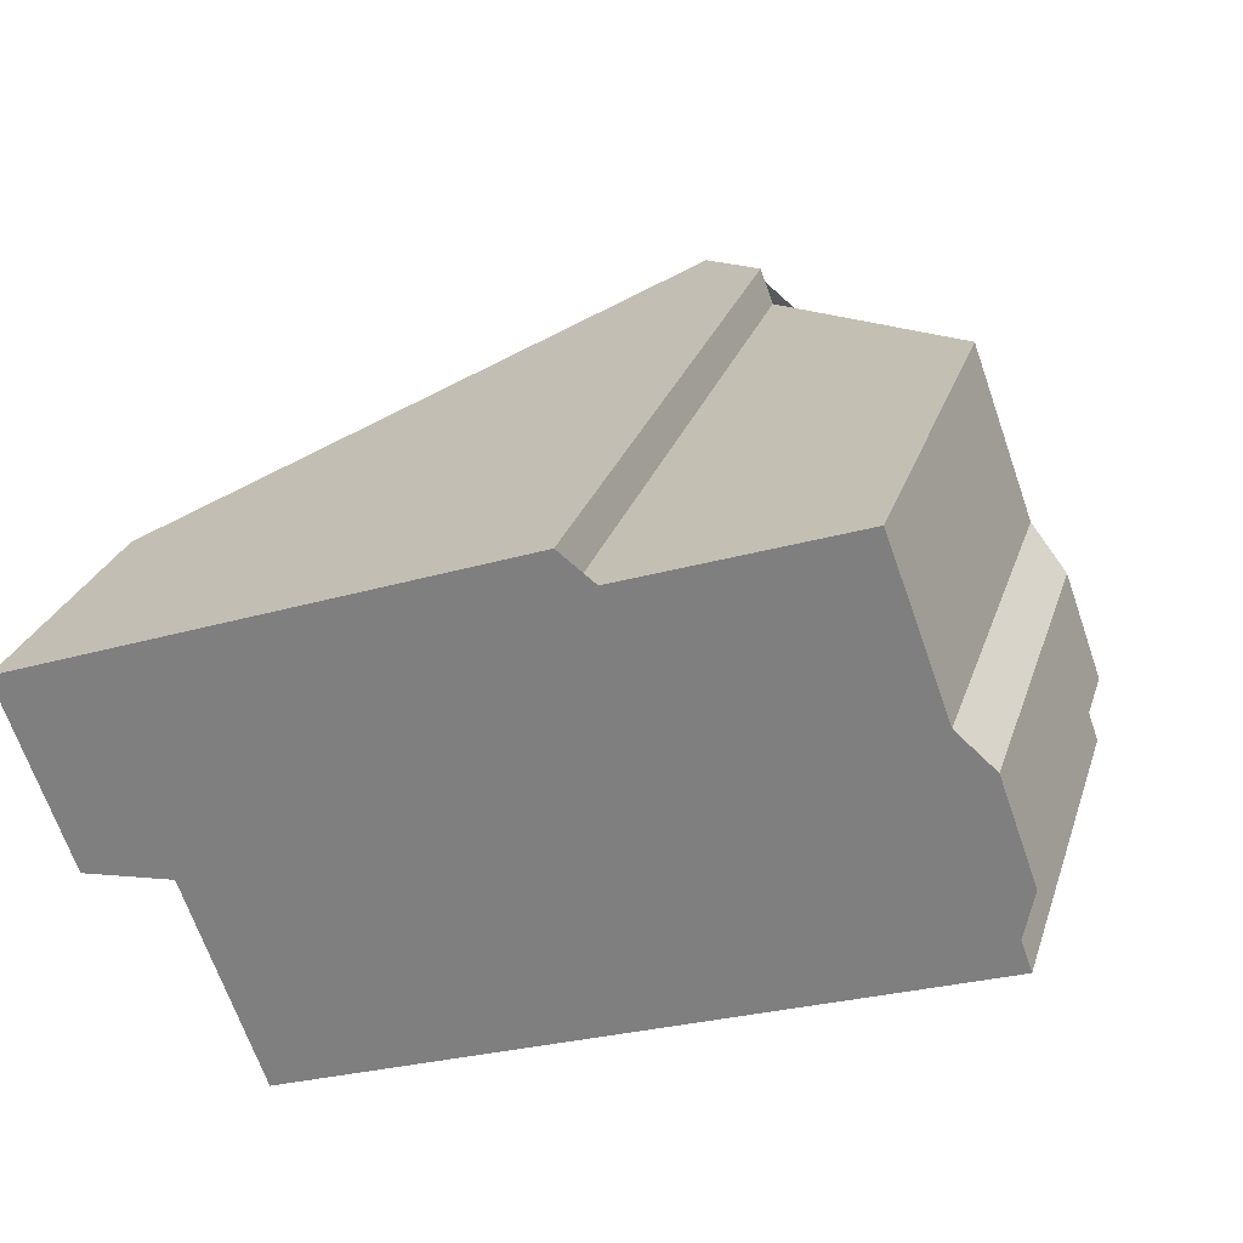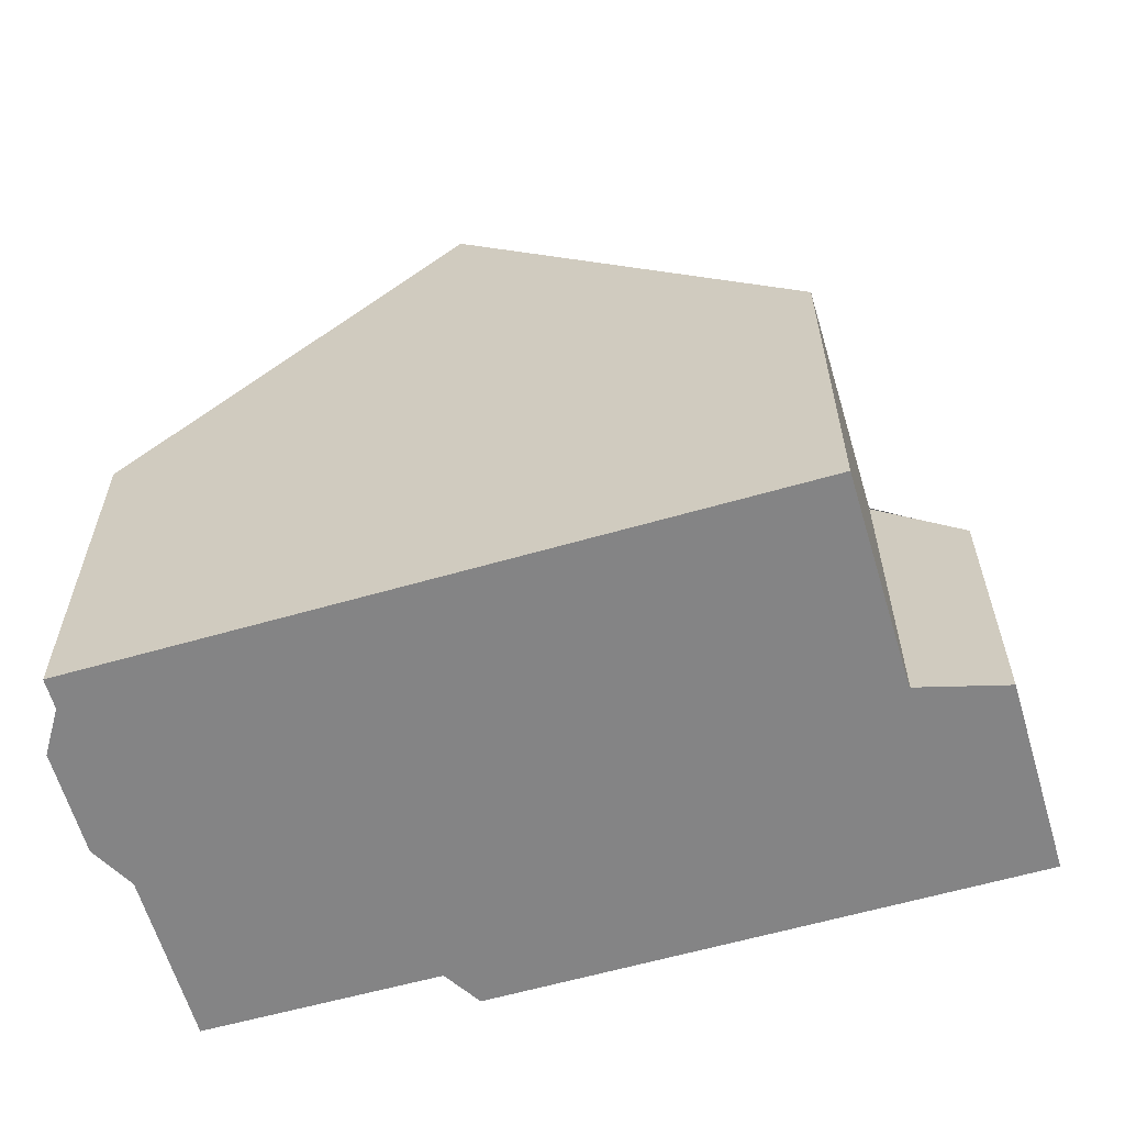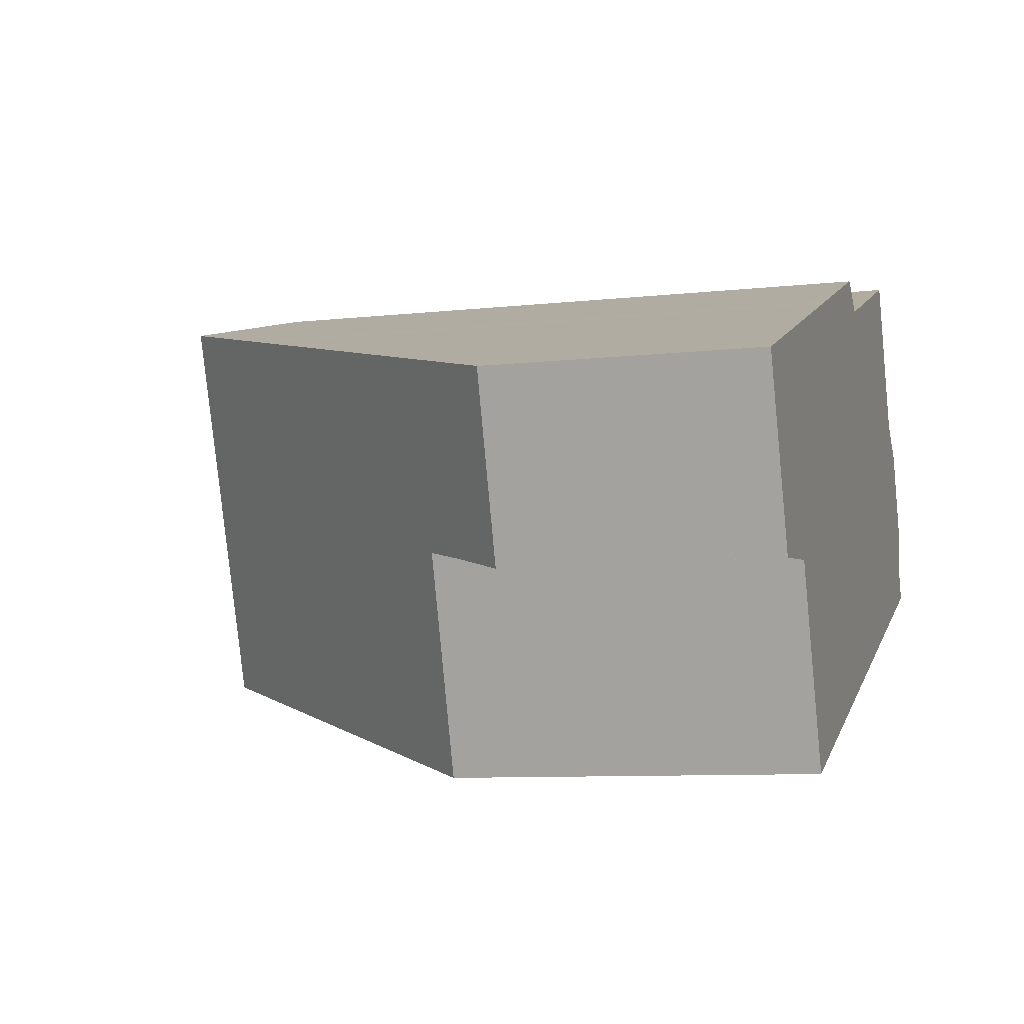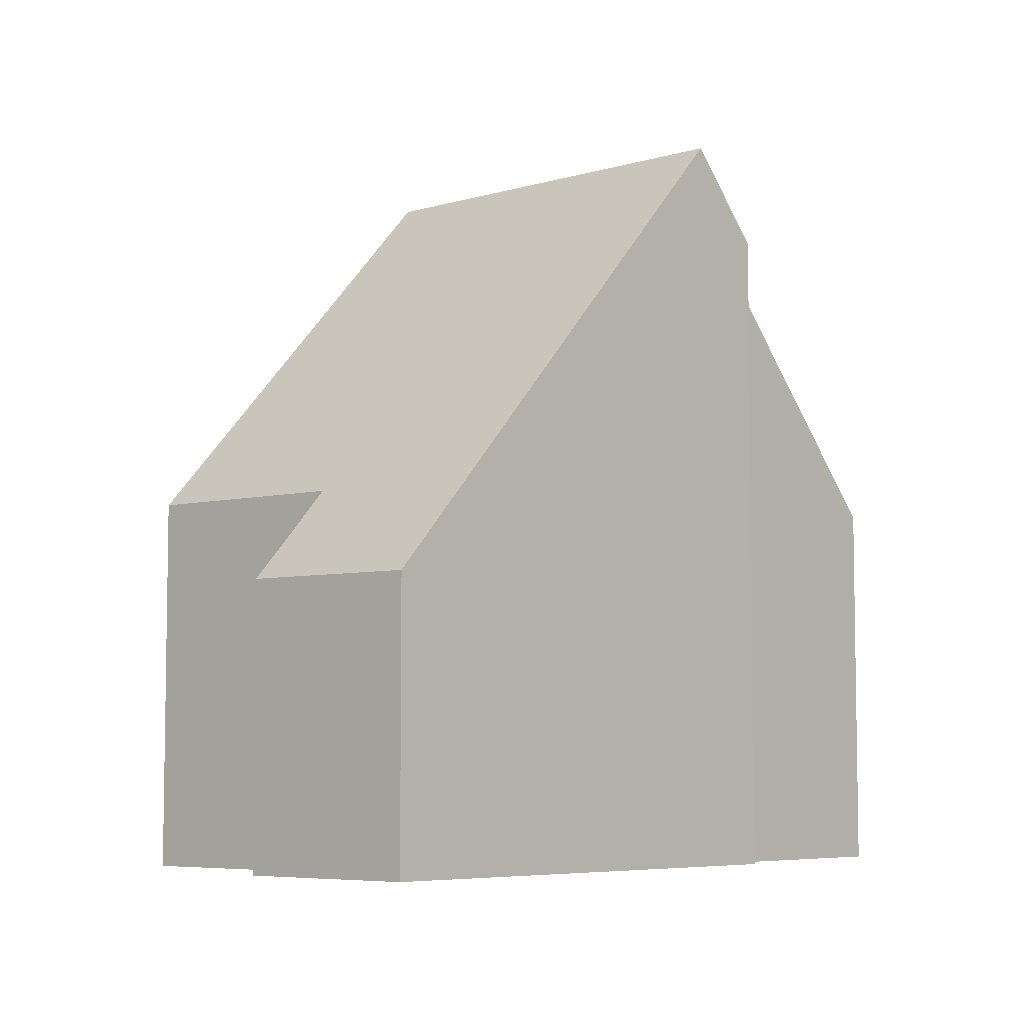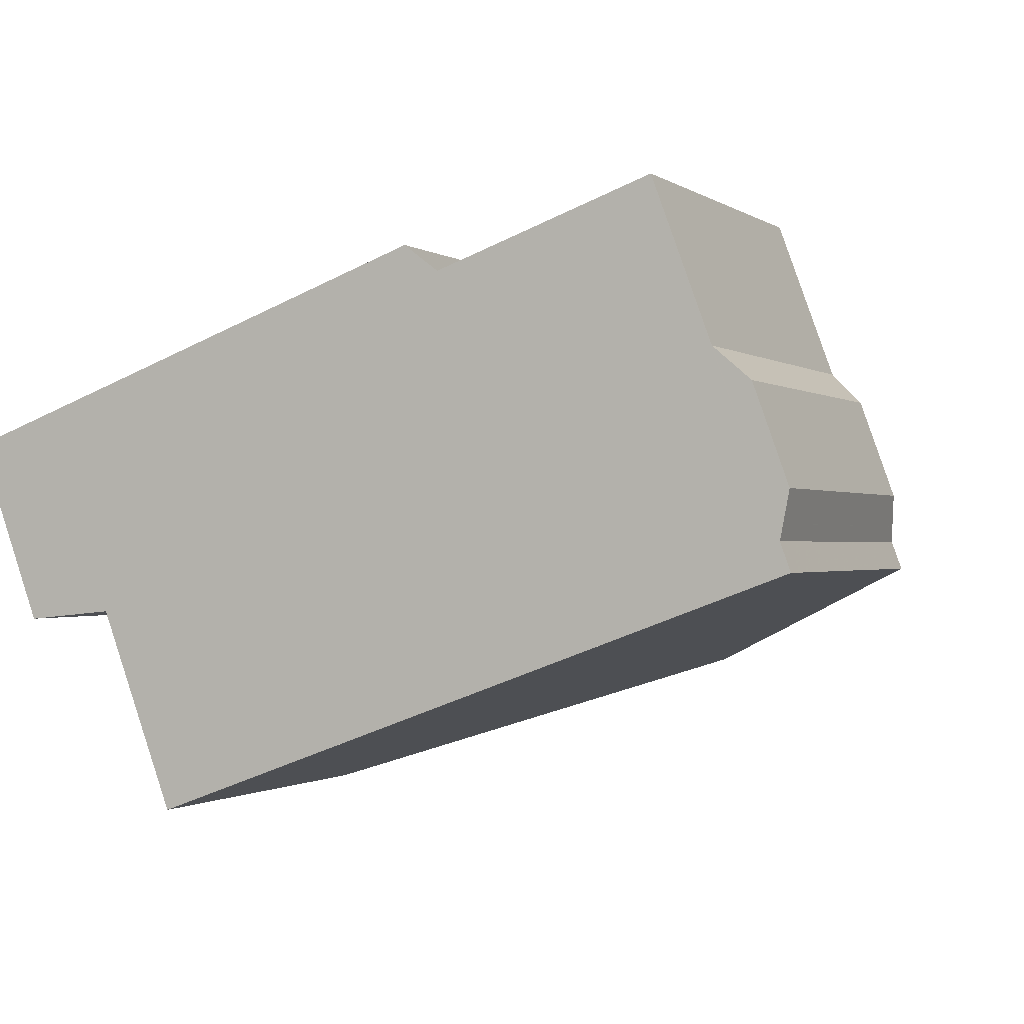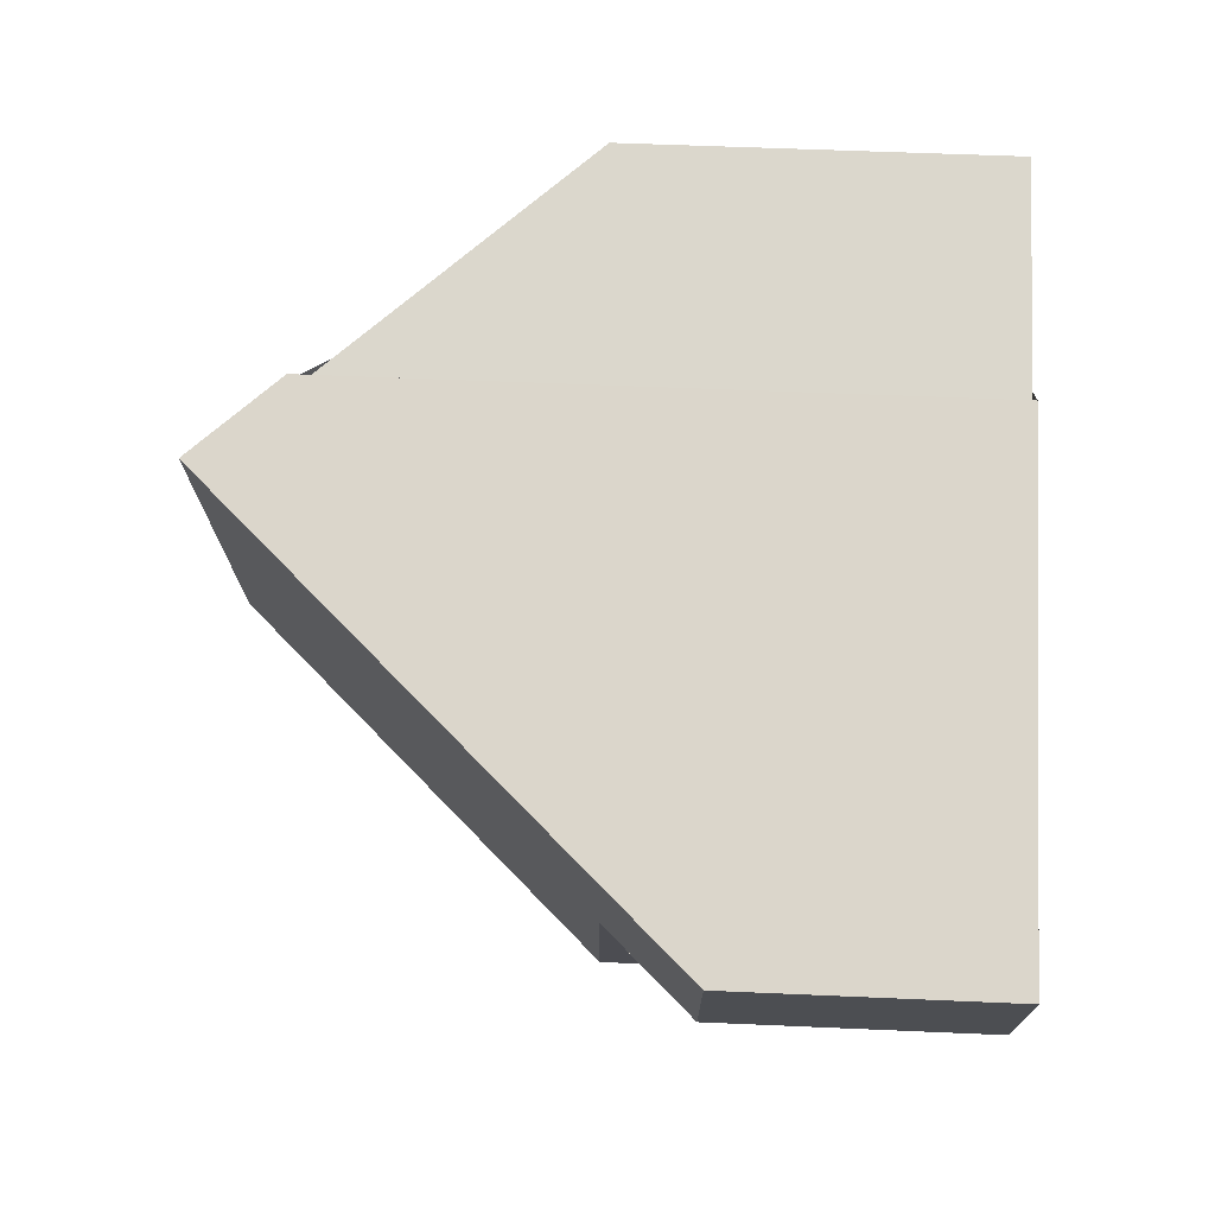
<metadata>
{"format":"obj","ext":"obj","renderer":"f3d","projection":"perspective","resolution":1024,"background":"white","views":[{"elev":26.7,"azim":-163.7,"up":"+Y"},{"elev":-61.5,"azim":-4.0,"up":"+Z"},{"elev":-8.7,"azim":106.9,"up":"+Y"},{"elev":-6.3,"azim":111.5,"up":"+Z"},{"elev":-0.8,"azim":-155.7,"up":"+Y"},{"elev":53.1,"azim":92.7,"up":"+Y"}]}
</metadata>
<code>
v -974.2 -1103 3.992
v -975.2 -1105 4.027
v -976.4 -1105 5.355
v -977.6 -1108 5.407
v -987 -1105 5.583
v -986.9 -1104 5.587
v -987 -1104 5.205
v -986.5 -1102 5.213
v -986 -1102 5.598
v -985.1 -1099 5.627
v -981.6 -1101 9.585
v -981.4 -1100 9.595
v -982.4 -1106 10.87
v -980.3 -1101 10.88
v -980.4 -1101 10.88
v -974.3 -1103 3.993
v -974.9 -1103 4.733
v -974.9 -1103 4.736
v -975.9 -1105 4.776
v -980.3 -1101 10.88
v -982.4 -1106 10.87
v -980.4 -1101 10.88
v -981.5 -1100 9.591
v -986.9 -1104 5.46
v -986.1 -1102 5.504
v -980.7 -1107 8.988
v -978.7 -1101 8.975
v -978.6 -1101 8.974
v -979 -1101 9.328
v -981.1 -1107 9.42
v -978.9 -1101 9.325
v -979.6 -1104 8.981
v -976.4 -1105 5.356
v -981.3 -1103 10.88
v -985.9 -1102 5.599
v -981.3 -1103 10.88
v -980 -1104 9.37
v -986.1 -1102 5.471
v -986.9 -1104 5.459
v -980.7 -1107 8.988
v -977.6 -1108 5.406
v -982.4 -1106 10.87
v -981.1 -1107 9.419
v -982.4 -1106 10.87
v -984.8 -1106 8.17
v -974.3 -1103 3.993
v -974.2 -1103 3.992
v -974.2 -1103 4.441e-16
v -974.3 -1103 0
v -975.9 -1105 4.776
v -975.2 -1105 4.027
v -975.2 -1105 0
v -975.9 -1105 0
v -976.4 -1105 5.356
v -976.4 -1105 5.355
v -976.4 -1105 0
v -976.4 -1105 0
v -980.7 -1107 8.988
v -977.6 -1108 5.407
v -977.6 -1108 0
v -980.7 -1107 0
v -986.9 -1104 5.587
v -987 -1105 5.583
v -987 -1105 0
v -986.9 -1104 -8.882e-16
v -986.9 -1104 5.46
v -986.9 -1104 5.587
v -986.9 -1104 -8.882e-16
v -986.9 -1104 8.882e-16
v -986.5 -1102 5.213
v -987 -1104 5.205
v -987 -1104 0
v -986.5 -1102 0
v -986.1 -1102 5.471
v -986.5 -1102 5.213
v -986.5 -1102 0
v -986.1 -1102 8.882e-16
v -985.9 -1102 5.599
v -986 -1102 5.598
v -986 -1102 0
v -985.9 -1102 0
v -981.6 -1101 9.585
v -985.1 -1099 5.627
v -985.1 -1099 0
v -981.6 -1101 0
v -981.5 -1100 9.591
v -981.6 -1101 9.585
v -981.6 -1101 0
v -981.5 -1100 0
v -980.3 -1101 10.88
v -981.4 -1100 9.595
v -981.4 -1100 -1.776e-15
v -980.3 -1101 0
v -978.9 -1101 9.325
v -980.3 -1101 10.88
v -980.3 -1101 0
v -978.9 -1101 0
v -975.2 -1105 4.027
v -974.3 -1103 3.993
v -974.3 -1103 0
v -975.2 -1105 0
v -974.2 -1103 3.992
v -974.9 -1103 4.733
v -974.9 -1103 0
v -974.2 -1103 4.441e-16
v -976.4 -1105 5.355
v -975.9 -1105 4.776
v -975.9 -1105 0
v -976.4 -1105 0
v -984.8 -1106 8.17
v -982.4 -1106 10.87
v -982.4 -1106 0
v -984.8 -1106 0
v -981.4 -1100 9.595
v -981.5 -1100 9.591
v -981.5 -1100 0
v -981.4 -1100 -1.776e-15
v -986.9 -1104 5.459
v -986.9 -1104 5.46
v -986.9 -1104 8.882e-16
v -986.9 -1104 0
v -986 -1102 5.598
v -986.1 -1102 5.504
v -986.1 -1102 0
v -986 -1102 0
v -981.1 -1107 9.42
v -980.7 -1107 8.988
v -980.7 -1107 0
v -981.1 -1107 0
v -974.9 -1103 4.733
v -978.6 -1101 8.974
v -978.6 -1101 0
v -974.9 -1103 0
v -982.4 -1106 10.87
v -981.1 -1107 9.42
v -981.1 -1107 0
v -982.4 -1106 0
v -978.6 -1101 8.974
v -978.9 -1101 9.325
v -978.9 -1101 0
v -978.6 -1101 0
v -977.6 -1108 5.406
v -976.4 -1105 5.356
v -976.4 -1105 0
v -977.6 -1108 8.882e-16
v -985.1 -1099 5.627
v -985.9 -1102 5.599
v -985.9 -1102 0
v -985.1 -1099 0
v -986.1 -1102 5.504
v -986.1 -1102 5.471
v -986.1 -1102 8.882e-16
v -986.1 -1102 0
v -987 -1104 5.205
v -986.9 -1104 5.459
v -986.9 -1104 0
v -987 -1104 0
v -977.6 -1108 5.407
v -977.6 -1108 5.406
v -977.6 -1108 8.882e-16
v -977.6 -1108 0
v -987 -1105 5.583
v -984.8 -1106 8.17
v -984.8 -1106 0
v -987 -1105 0
v -987 -1105 0
v -986.9 -1104 0
v -987 -1104 0
v -986.5 -1102 0
v -986 -1102 0
v -985.1 -1099 0
v -981.6 -1101 0
v -981.4 -1100 0
v -974.2 -1103 0
v -975.2 -1105 0
v -976.4 -1105 0
v -977.6 -1108 0
f 41 4 26 40
f 23 12 20 22
f 28 17 18 27
f 17 1 16 18
f 18 16 2 19
f 35 10 11 23 22 34
f 39 7 8 38
f 43 30 13 42
f 29 15 14 31
f 40 26 30 43
f 31 28 27 29
f 32 27 18 19 3 33
f 45 5 6 24 25 9 35 34 44
f 36 15 29 37
f 37 29 27 32
f 38 25 24 39
f 40 32 33 41
f 42 36 37 43
f 43 37 32 40
f 44 21 45
f 47 48 49 46
f 51 52 53 50
f 55 56 57 54
f 59 60 61 58
f 63 64 65 62
f 67 68 69 66
f 71 72 73 70
f 75 76 77 74
f 79 80 81 78
f 83 84 85 82
f 87 88 89 86
f 91 92 93 90
f 95 96 97 94
f 99 100 101 98
f 103 104 105 102
f 107 108 109 106
f 111 112 113 110
f 115 116 117 114
f 119 120 121 118
f 123 124 125 122
f 127 128 129 126
f 131 132 133 130
f 135 136 137 134
f 139 140 141 138
f 143 144 145 142
f 147 148 149 146
f 151 152 153 150
f 155 156 157 154
f 159 160 161 158
f 163 164 165 162
f 167 168 169 170 171 172 173 174 175 176 177 166

</code>
